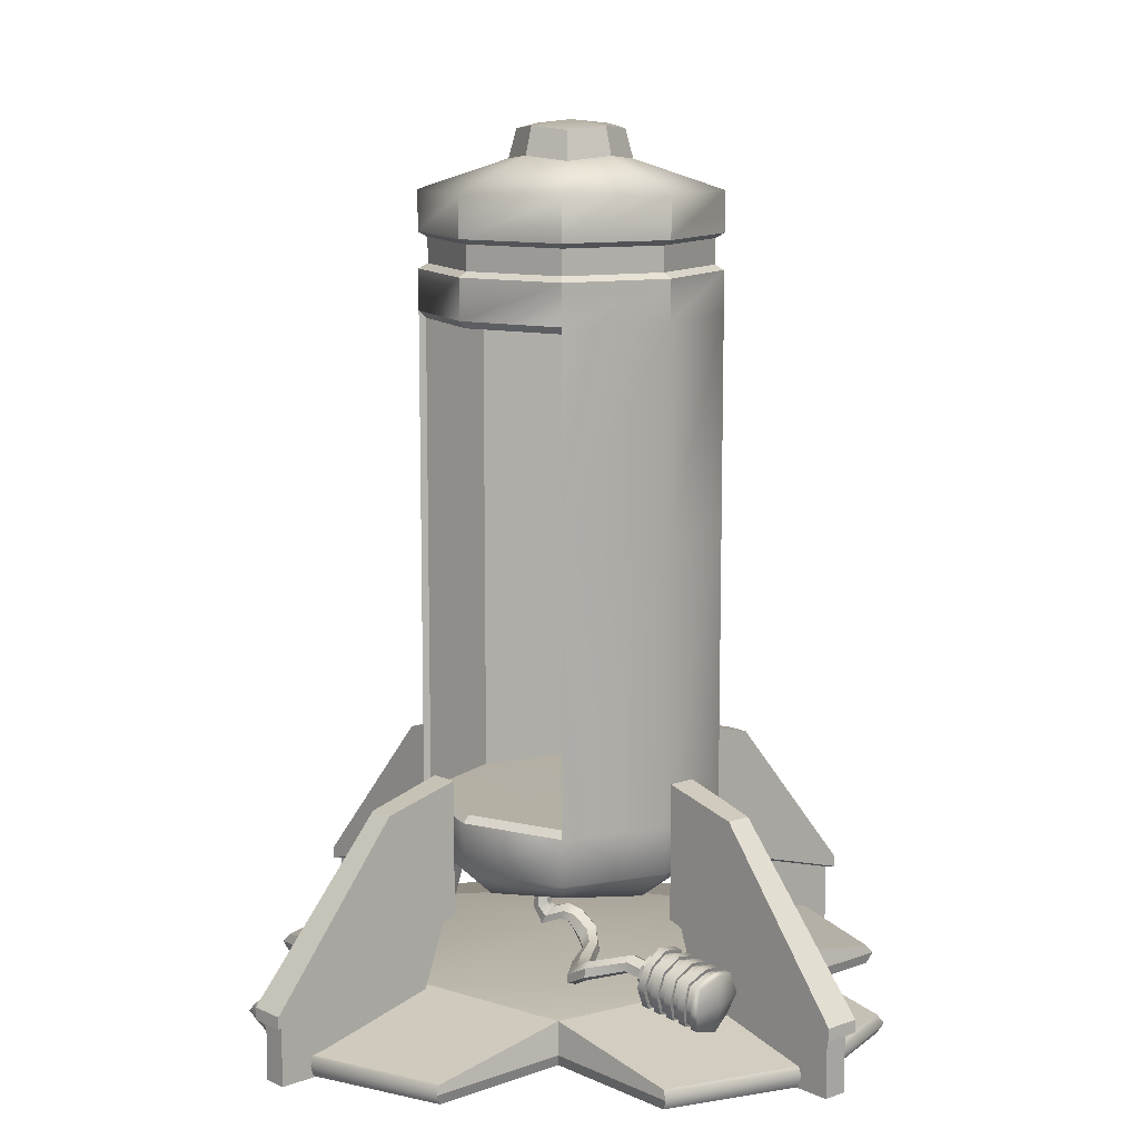
<metadata>
{"format":"obj","ext":"obj","renderer":"f3d","projection":"perspective","resolution":1024,"background":"white","views":[{"elev":11.2,"azim":-131.7,"up":"+Y"}]}
</metadata>
<code>
g default
v -1.633 -0.1291 1.621
v 1.609 -0.1291 1.621
v -1.633 0.3659 1.621
v 1.609 0.3659 1.621
v -1.633 0.3659 -1.621
v 1.609 0.3659 -1.621
v -1.633 -0.1291 -1.621
v 1.609 -0.1291 -1.621
v -2.2 0.494 0
v 1.645 0 -1.657
v -0.01179 -0.1291 -2.189
v -1.669 0 -1.657
v 2.177 -0.1291 0
v -2.2 -0.1291 0
v -0.01179 -0.1291 2.189
v 1.645 0 1.657
v -0.01179 0.494 2.189
v -1.669 0 1.657
v 2.177 0.494 0
v -0.01179 0.494 -2.189
v -0.01179 0.6587 0
v -0.01179 -0.1291 0
v -1.633 -0.1291 3.242
v -0.01179 -0.1291 3.795
v -0.01179 -0.007165 3.831
v -1.669 -0.006861 3.314
v 1.609 -0.1291 3.242
v 1.645 -0.006861 3.314
v 1.609 0.08463 3.242
v -0.01179 0.09992 3.795
v -1.633 0.08463 3.242
v -1.633 0.08463 -3.242
v -0.01179 0.09992 -3.795
v -0.01179 -0.007165 -3.831
v -1.669 -0.006861 -3.314
v 1.609 0.08463 -3.242
v 1.645 -0.006861 -3.314
v 1.609 -0.1291 -3.242
v -0.01179 -0.1291 -3.795
v -1.633 -0.1291 -3.242
v 3.784 -0.1291 0
v 3.231 -0.1291 1.621
v 3.819 -0.007165 0
v 3.302 -0.006861 1.657
v 3.231 -0.1291 -1.621
v 3.302 -0.006861 -1.657
v 3.231 0.08463 -1.621
v 3.784 0.09992 0
v 3.231 0.08463 1.621
v -3.254 -0.1291 -1.621
v -3.807 -0.1291 0
v -3.843 -0.007165 0
v -3.326 -0.006861 -1.657
v -3.254 -0.1291 1.621
v -3.326 -0.006861 1.657
v -3.254 0.08463 1.621
v -3.807 0.09992 0
v -3.254 0.08463 -1.621
v 0.1894 0.6611 -4.235
v -0.213 0.6611 -4.235
v 0.1479 2.741 -1.836
v 0.1309 2.511 -2.701
v -0.1715 2.741 -1.836
v -0.1544 2.511 -2.701
v 0.1903 0.5252 -4.241
v -0.2139 0.5252 -4.241
v 0.1479 1.221 -1.836
v -0.1715 1.221 -1.836
v 0.1241 0.5252 -4.155
v -0.1477 0.5252 -4.155
v 0.09865 1.153 -1.957
v -0.1222 1.153 -1.957
v 0.1241 -0.1434 -4.155
v -0.1477 -0.1434 -4.155
v 0.1274 -0.1434 -2.462
v -0.151 -0.1434 -2.462
v -0.213 0.6611 4.2
v 0.1894 0.6611 4.2
v -0.1715 2.741 1.802
v -0.1544 2.511 2.667
v 0.1479 2.741 1.802
v 0.1309 2.511 2.667
v -0.2139 0.5252 4.207
v 0.1903 0.5252 4.207
v -0.1715 1.221 1.802
v 0.1479 1.221 1.802
v -0.1477 0.5252 4.12
v 0.1241 0.5252 4.12
v -0.1222 1.153 1.923
v 0.09865 1.153 1.923
v -0.1477 -0.1434 4.12
v 0.1241 -0.1434 4.12
v -0.151 -0.1434 2.428
v 0.1274 -0.1434 2.428
v -4.229 0.6611 -0.2184
v -4.229 0.6611 0.184
v -1.831 2.741 -0.1768
v -2.696 2.511 -0.1598
v -1.831 2.741 0.1425
v -2.696 2.511 0.1255
v -4.236 0.5252 -0.2193
v -4.236 0.5252 0.1849
v -1.831 1.221 -0.1768
v -1.831 1.221 0.1425
v -4.149 0.5252 -0.153
v -4.149 0.5252 0.1187
v -1.951 1.153 -0.1276
v -1.951 1.153 0.09328
v -4.149 -0.1434 -0.153
v -4.149 -0.1434 0.1187
v -2.457 -0.1434 -0.1564
v -2.457 -0.1434 0.122
v 4.206 0.6611 0.184
v 4.206 0.6611 -0.2184
v 1.807 2.741 0.1425
v 2.672 2.511 0.1255
v 1.807 2.741 -0.1768
v 2.672 2.511 -0.1598
v 4.212 0.5252 0.1849
v 4.212 0.5252 -0.2193
v 1.807 1.221 0.1425
v 1.807 1.221 -0.1768
v 4.126 0.5252 0.1187
v 4.126 0.5252 -0.153
v 1.928 1.153 0.09328
v 1.928 1.153 -0.1276
v 4.126 -0.1434 0.1187
v 4.126 -0.1434 -0.153
v 2.433 -0.1434 0.122
v 2.433 -0.1434 -0.1564
v -2.285 0.8215 -0.5747
v -2.265 0.7196 -0.5665
v -2.256 0.6594 -0.6516
v -2.268 0.7011 -0.7444
v -2.288 0.8031 -0.7532
v -2.297 0.8633 -0.6682
v -2.232 0.832 -0.5826
v -2.211 0.7303 -0.576
v -2.203 0.6701 -0.6607
v -2.215 0.7116 -0.7521
v -2.236 0.8134 -0.7594
v -2.244 0.8736 -0.6746
v -2.276 0.7614 -0.6601
v -1.846 0.918 -0.659
v -1.467 0.8068 -1.018
v -1.335 0.7339 -0.9601
v -1.136 0.7235 -0.7171
v -0.9014 0.7588 -0.394
v -0.6774 0.8649 -0.214
v -0.46 1.014 -0.2399
v -0.3159 1.064 -0.3028
v -0.1183 0.987 -0.3924
v -0.06439 1.036 -0.3991
v -0.07656 1.307 -0.3766
v -1.82 0.8167 -0.677
v -1.464 0.7032 -1.019
v -1.329 0.6311 -0.9749
v -1.146 0.6213 -0.6934
v -0.9023 0.6628 -0.3625
v -0.6377 0.7894 -0.169
v -0.4179 0.9658 -0.1683
v -0.2834 1.046 -0.2135
v -0.08797 0.98 -0.3034
v -0.03423 1.029 -0.3098
v -0.046 1.302 -0.2851
v 0.02557 1.303 -0.3592
v -1.816 0.7532 -0.78
v -1.512 0.6643 -1.108
v -1.294 0.5544 -1.07
v -1.032 0.5343 -0.7141
v -0.8087 0.5934 -0.3951
v -0.5776 0.7103 -0.2456
v -0.3736 0.886 -0.2055
v -0.2491 0.9531 -0.2186
v -0.04639 0.883 -0.3091
v 0.05792 0.9829 -0.2981
v 0.05587 1.297 -0.2647
v -1.837 0.7921 -0.8564
v -1.562 0.7247 -1.187
v -1.268 0.5797 -1.165
v -0.9267 0.5451 -0.7651
v -0.7346 0.6128 -0.4441
v -0.5546 0.6968 -0.3535
v -0.366 0.8467 -0.307
v -0.2422 0.8763 -0.3213
v -0.03364 0.7909 -0.4055
v 0.1184 0.9427 -0.3676
v 0.1295 1.3 -0.3447
v -1.858 0.8958 -0.8411
v -1.564 0.8288 -1.168
v -1.278 0.6828 -1.174
v -0.9296 0.6422 -0.8016
v -0.7497 0.6993 -0.4774
v -0.5917 0.7623 -0.3966
v -0.408 0.8845 -0.3734
v -0.2801 0.8939 -0.3925
v -0.06995 0.8012 -0.4849
v 0.08847 0.9481 -0.4634
v 0.09934 1.305 -0.44
v -1.863 0.9581 -0.7451
v -1.518 0.8735 -1.091
v -1.305 0.7612 -1.068
v -1.034 0.7346 -0.7708
v -0.8346 0.777 -0.4573
v -0.6564 0.8513 -0.3318
v -0.4578 0.9711 -0.3473
v -0.3197 0.9882 -0.384
v -0.1126 0.8992 -0.4725
v -0.002742 0.9944 -0.4812
v -0.004422 1.308 -0.4552
v -2.813 0.4398 -0.2772
v -2.095 0.5664 -0.3913
v -2.909 0.9385 -0.3262
v -2.191 1.065 -0.4403
v -2.978 0.876 -0.8278
v -2.26 1.003 -0.9419
v -2.882 0.3773 -0.7788
v -2.164 0.5039 -0.8929
v -3.004 0.9868 -0.5787
v -2.2 0.7465 -1.009
v -2.985 0.608 -0.8842
v -2.089 0.4521 -0.6373
v -2.874 0.3136 -0.5125
v -2.107 0.8309 -0.3318
v -2.893 0.6924 -0.207
v -2.218 1.125 -0.7035
v -2.995 0.6404 -0.5367
v -2.34 0.9885 -0.9293
v -2.287 0.7311 -0.9951
v -2.244 0.4898 -0.8802
v -2.176 0.4367 -0.6234
v -2.175 0.5523 -0.3786
v -2.195 0.8155 -0.3179
v -2.271 1.051 -0.4276
v -2.306 1.11 -0.6896
v -2.419 0.9744 -0.9166
v -2.375 0.7157 -0.9813
v -2.324 0.4758 -0.8676
v -2.264 0.4213 -0.6096
v -2.255 0.5383 -0.3659
v -2.282 0.8001 -0.3041
v -2.351 1.037 -0.415
v -2.393 1.095 -0.6758
v -2.499 0.9604 -0.9039
v -2.462 0.7003 -0.9674
v -2.403 0.4617 -0.8549
v -2.351 0.4059 -0.5957
v -2.335 0.5242 -0.3533
v -2.369 0.7847 -0.2902
v -2.43 1.023 -0.4023
v -2.48 1.079 -0.6619
v -2.579 0.9463 -0.8912
v -2.549 0.685 -0.9535
v -2.483 0.4476 -0.8422
v -2.438 0.3905 -0.5818
v -2.414 0.5101 -0.3406
v -2.456 0.7693 -0.2763
v -2.51 1.009 -0.3896
v -2.567 1.064 -0.648
v -2.659 0.9322 -0.8785
v -2.636 0.6696 -0.9397
v -2.563 0.4336 -0.8295
v -2.525 0.3751 -0.568
v -2.494 0.4961 -0.3279
v -2.544 0.7539 -0.2625
v -2.59 0.9947 -0.3769
v -2.655 1.048 -0.6342
v -2.738 0.9182 -0.8659
v -2.724 0.6542 -0.9258
v -2.643 0.4195 -0.8168
v -2.613 0.3598 -0.5541
v -2.574 0.482 -0.3152
v -2.631 0.7386 -0.2486
v -2.67 0.9807 -0.3642
v -2.742 1.033 -0.6203
v -2.818 0.9041 -0.8532
v -2.811 0.6388 -0.9119
v -2.723 0.4054 -0.8042
v -2.7 0.3444 -0.5402
v -2.654 0.4679 -0.3025
v -2.718 0.7232 -0.2347
v -2.75 0.9666 -0.3516
v -2.829 1.018 -0.6064
v -2.898 0.89 -0.8405
v -2.898 0.6234 -0.8981
v -2.802 0.3914 -0.7915
v -2.787 0.329 -0.5264
v -2.734 0.4539 -0.2899
v -2.805 0.7078 -0.2209
v -2.829 0.9525 -0.3389
v -2.916 1.002 -0.5926
v -2.41 0.9502 -0.886
v -2.369 0.7209 -0.94
v -2.33 0.9643 -0.8987
v -2.282 0.7362 -0.9539
v -2.325 0.5069 -0.8424
v -2.245 0.521 -0.8551
v -2.272 0.4623 -0.6136
v -2.184 0.4777 -0.6275
v -2.264 0.5625 -0.3965
v -2.184 0.5765 -0.4092
v -2.288 0.795 -0.3453
v -2.2 0.8103 -0.3592
v -2.349 1.006 -0.4401
v -2.269 1.02 -0.4528
v -2.385 1.054 -0.6717
v -2.298 1.069 -0.6856
v -2.57 0.9221 -0.8607
v -2.543 0.6901 -0.9123
v -2.49 0.9362 -0.8733
v -2.456 0.7055 -0.9261
v -2.485 0.4788 -0.8171
v -2.405 0.4928 -0.8298
v -2.446 0.4315 -0.5859
v -2.359 0.4469 -0.5997
v -2.424 0.5343 -0.3712
v -2.344 0.5484 -0.3838
v -2.462 0.7642 -0.3176
v -2.375 0.7796 -0.3315
v -2.509 0.9777 -0.4147
v -2.429 0.9917 -0.4274
v -2.559 1.023 -0.644
v -2.472 1.038 -0.6579
v -2.729 0.894 -0.8353
v -2.718 0.6593 -0.8845
v -2.65 0.908 -0.848
v -2.631 0.6747 -0.8984
v -2.644 0.4506 -0.7917
v -2.564 0.4647 -0.8044
v -2.621 0.4008 -0.5581
v -2.533 0.4162 -0.572
v -2.583 0.5062 -0.3458
v -2.503 0.5203 -0.3585
v -2.637 0.7334 -0.2899
v -2.549 0.7488 -0.3037
v -2.668 0.9495 -0.3894
v -2.588 0.9636 -0.4021
v -2.734 0.992 -0.6163
v -2.647 1.007 -0.6301
v -2.889 0.8658 -0.8099
v -2.892 0.6286 -0.8568
v -2.809 0.8799 -0.8226
v -2.805 0.6439 -0.8707
v -2.804 0.4225 -0.7664
v -2.724 0.4366 -0.779
v -2.795 0.37 -0.5304
v -2.708 0.3854 -0.5443
v -2.743 0.4781 -0.3204
v -2.663 0.4921 -0.3331
v -2.811 0.7027 -0.2621
v -2.724 0.718 -0.276
v -2.828 0.9214 -0.364
v -2.748 0.9355 -0.3767
v -2.909 0.9612 -0.5885
v -2.821 0.9766 -0.6024
v -2.074 0.6054 -0.6586
v -2.077 0.6703 -0.519
v -2.084 0.8203 -0.4853
v -2.116 0.6348 -0.8035
v -2.136 0.7724 -0.8694
v -2.17 0.9177 -0.8313
v -2.147 0.9873 -0.6961
v -2.131 0.9531 -0.5468
v -2.001 0.6183 -0.6701
v -2.004 0.6831 -0.5306
v -2.004 0.815 -0.6941
v -2.011 0.8331 -0.4969
v -2.043 0.6477 -0.8151
v -2.064 0.7853 -0.8809
v -2.098 0.9305 -0.8429
v -2.074 1 -0.7077
v -2.059 0.9659 -0.5584
v -0.8891 1.387 0.875
v 0.861 1.387 0.875
v -0.4913 9.336 0.4773
v 0.4632 9.336 0.4773
v -0.4913 9.336 -0.4773
v 0.4632 9.336 -0.4773
v -0.8891 1.387 -0.875
v 0.861 1.387 -0.875
v -1.195 7.681 1.181
v -1.195 7.681 -1.181
v 1.167 7.681 -1.181
v 1.167 7.681 1.181
v -1.195 2.178 1.181
v -1.195 2.178 -1.181
v 1.167 2.178 -1.181
v 1.167 2.178 1.181
v 1.561 2.178 0
v -1.589 2.178 0
v -1.589 7.681 0
v -1.195 9.002 1.181
v -1.195 9.002 -1.181
v 1.167 9.002 -1.181
v -0.01405 7.681 -1.575
v 1.561 7.681 0
v 1.167 9.002 1.181
v -0.01405 7.681 1.575
v -1.195 5.367 1.181
v -1.195 5.367 -1.181
v 1.167 5.367 -1.181
v 1.167 5.367 1.181
v -0.01405 1.297 1.181
v 1.167 1.644 1.181
v -0.01405 2.178 1.575
v -1.195 1.644 1.181
v -0.01405 9.385 0.6443
v 0.6303 9.385 0
v -0.01405 9.385 -0.6443
v -0.6584 9.385 0
v -0.01405 2.178 -1.575
v 1.167 1.644 -1.181
v -0.01405 1.297 -1.181
v -1.195 1.644 -1.181
v 1.167 1.297 0
v -1.195 1.297 0
v -0.01405 1.644 1.575
v -0.01405 1.644 -1.575
v -0.01405 1.181 0
v 1.561 1.644 0
v -1.589 1.644 0
v -1.589 9.002 0
v -0.01405 9.002 -1.575
v 1.561 9.002 0
v -0.01405 9.002 1.575
v -1.589 5.367 0
v 1.561 5.367 0
v -0.4307 9.659 0.4167
v -0.01405 9.701 0.5625
v -0.01405 9.756 0
v -0.5766 9.701 0
v 0.4027 9.659 0.4167
v 0.5485 9.701 0
v 0.4027 9.659 -0.4167
v -0.01405 9.701 -0.5625
v -0.4307 9.659 -0.4167
v 1.119 7.587 1.095
v -0.01405 7.587 1.473
v -1.147 7.587 1.095
v -1.147 2.273 1.095
v -1.147 5.367 1.095
v 1.119 2.273 1.095
v 1.119 5.367 1.095
v -0.01405 2.273 1.473
v 1.45 7.587 -0.02267
v -0.01405 7.587 -0.02266
v -1.478 7.587 -0.02267
v -1.478 2.273 -0.02267
v -1.478 5.367 -0.02267
v 1.45 2.273 -0.02267
v 1.45 5.367 -0.02267
v -0.01405 2.273 -0.02266
v -1.154 7.6 -1.113
v -1.154 5.367 -1.113
v -1.154 2.259 -1.113
v 1.126 7.6 -1.113
v 1.126 5.367 -1.113
v 1.126 2.259 -1.113
v -0.01405 7.6 -1.493
v -0.01405 2.259 -1.493
v -1.195 8.543 -1.181
v -0.01405 8.543 -1.575
v 1.167 8.543 -1.181
v 1.561 8.543 0
v 1.167 8.543 1.181
v -0.01405 8.543 1.575
v -1.195 8.543 1.181
v -1.589 8.543 0
v -1.589 8.141 0
v -1.195 8.141 1.181
v -0.01405 8.141 1.575
v 1.167 8.141 1.181
v 1.561 8.141 0
v 1.167 8.141 -1.181
v -0.01405 8.141 -1.575
v -1.195 8.141 -1.181
v -1.489 8.484 0
v -1.121 8.484 -1.107
v -1.121 8.2 -1.107
v -1.489 8.2 0
v -1.121 8.484 1.107
v -1.121 8.2 1.107
v -0.01405 8.484 -1.475
v 1.093 8.484 -1.107
v 1.093 8.2 -1.107
v -0.01405 8.2 -1.475
v 1.461 8.484 0
v 1.093 8.484 1.107
v 1.093 8.2 1.107
v 1.461 8.2 0
v -0.01405 8.484 1.475
v -0.01405 8.2 1.475
g BatterieMachine
f 23 24 25 26
f 24 27 28 25
f 25 28 29 30
f 26 25 30 31
f 3 17 21 9
f 17 4 19 21
f 21 19 6 20
f 9 21 20 5
f 32 33 34 35
f 33 36 37 34
f 34 37 38 39
f 35 34 39 40
f 7 11 22 14
f 11 8 13 22
f 22 13 2 15
f 14 22 15 1
f 42 41 43 44
f 41 45 46 43
f 43 46 47 48
f 44 43 48 49
f 50 51 52 53
f 51 54 55 52
f 52 55 56 57
f 53 52 57 58
f 1 15 24 23
f 18 1 23 26
f 15 2 27 24
f 2 16 28 27
f 16 4 29 28
f 4 17 30 29
f 17 3 31 30
f 3 18 26 31
f 5 20 33 32
f 12 5 32 35
f 20 6 36 33
f 6 10 37 36
f 10 8 38 37
f 8 11 39 38
f 11 7 40 39
f 7 12 35 40
f 2 13 41 42
f 16 2 42 44
f 13 8 45 41
f 8 10 46 45
f 10 6 47 46
f 6 19 48 47
f 19 4 49 48
f 4 16 44 49
f 7 14 51 50
f 12 7 50 53
f 14 1 54 51
f 1 18 55 54
f 18 3 56 55
f 3 9 57 56
f 9 5 58 57
f 5 12 53 58
f 65 66 60 59
f 59 60 64 62
f 66 68 63 64 60
f 67 65 59 62 61
f 61 62 64 63
f 61 63 68 67
f 66 65 69 70
f 67 68 72 71
f 65 67 71 69
f 68 66 70 72
f 70 69 73 74
f 71 72 76 75
f 69 71 75 73
f 72 70 74 76
f 83 84 78 77
f 77 78 82 80
f 84 86 81 82 78
f 85 83 77 80 79
f 79 80 82 81
f 79 81 86 85
f 84 83 87 88
f 85 86 90 89
f 83 85 89 87
f 86 84 88 90
f 88 87 91 92
f 89 90 94 93
f 87 89 93 91
f 90 88 92 94
f 101 102 96 95
f 95 96 100 98
f 102 104 99 100 96
f 103 101 95 98 97
f 97 98 100 99
f 97 99 104 103
f 102 101 105 106
f 103 104 108 107
f 101 103 107 105
f 104 102 106 108
f 106 105 109 110
f 107 108 112 111
f 105 107 111 109
f 108 106 110 112
f 119 120 114 113
f 113 114 118 116
f 120 122 117 118 114
f 121 119 113 116 115
f 115 116 118 117
f 115 117 122 121
f 120 119 123 124
f 121 122 126 125
f 119 121 125 123
f 122 120 124 126
f 124 123 127 128
f 125 126 130 129
f 123 125 129 127
f 126 124 128 130
f 131 132 138 137
f 132 133 139 138
f 133 134 140 139
f 134 135 141 140
f 135 136 142 141
f 136 131 137 142
f 132 131 143
f 133 132 143
f 134 133 143
f 135 134 143
f 136 135 143
f 131 136 143
f 154 165 166
f 165 177 166
f 177 188 166
f 188 199 166
f 199 210 166
f 210 154 166
f 137 138 155 144
f 144 155 156 145
f 145 156 157 146
f 146 157 158 147
f 147 158 159 148
f 148 159 160 149
f 149 160 161 150
f 150 161 162 151
f 151 162 163 152
f 152 163 164 153
f 153 164 165 154
f 138 139 167 155
f 155 167 168 156
f 156 168 169 157
f 157 169 170 158
f 158 170 171 159
f 159 171 172 160
f 160 172 173 161
f 161 173 174 162
f 162 174 175 163
f 163 175 176 164
f 164 176 177 165
f 139 140 178 167
f 167 178 179 168
f 168 179 180 169
f 169 180 181 170
f 170 181 182 171
f 171 182 183 172
f 172 183 184 173
f 173 184 185 174
f 174 185 186 175
f 175 186 187 176
f 176 187 188 177
f 140 141 189 178
f 178 189 190 179
f 179 190 191 180
f 180 191 192 181
f 181 192 193 182
f 182 193 194 183
f 183 194 195 184
f 184 195 196 185
f 185 196 197 186
f 186 197 198 187
f 187 198 199 188
f 141 142 200 189
f 189 200 201 190
f 190 201 202 191
f 191 202 203 192
f 192 203 204 193
f 193 204 205 194
f 194 205 206 195
f 195 206 207 196
f 196 207 208 197
f 197 208 209 198
f 198 209 210 199
f 142 137 144 200
f 200 144 145 201
f 201 145 146 202
f 202 146 147 203
f 203 147 148 204
f 204 148 149 205
f 205 149 150 206
f 206 150 151 207
f 207 151 152 208
f 208 152 153 209
f 209 153 154 210
f 225 211 288 289
f 225 289 290 213
f 219 213 290 291
f 219 291 284 215
f 221 215 284 285
f 221 285 286 217
f 223 217 286 287
f 223 287 288 211
f 365 364 366 367
f 364 368 369 366
f 366 369 370 371
f 367 366 371 372
f 217 223 227 221
f 223 211 225 227
f 227 225 213 219
f 221 227 219 215
f 229 228 216 220
f 230 229 220 218
f 231 230 218 222
f 232 231 222 212
f 233 232 212 224
f 234 233 224 214
f 235 234 214 226
f 228 235 226 216
f 293 292 294 295
f 296 293 295 297
f 298 296 297 299
f 300 298 299 301
f 302 300 301 303
f 304 302 303 305
f 306 304 305 307
f 292 306 307 294
f 245 244 236 237
f 246 245 237 238
f 247 246 238 239
f 248 247 239 240
f 249 248 240 241
f 250 249 241 242
f 251 250 242 243
f 244 251 243 236
f 309 308 310 311
f 312 309 311 313
f 314 312 313 315
f 316 314 315 317
f 318 316 317 319
f 320 318 319 321
f 322 320 321 323
f 308 322 323 310
f 261 260 252 253
f 262 261 253 254
f 263 262 254 255
f 264 263 255 256
f 265 264 256 257
f 266 265 257 258
f 267 266 258 259
f 260 267 259 252
f 325 324 326 327
f 328 325 327 329
f 330 328 329 331
f 332 330 331 333
f 334 332 333 335
f 336 334 335 337
f 338 336 337 339
f 324 338 339 326
f 277 276 268 269
f 278 277 269 270
f 279 278 270 271
f 280 279 271 272
f 281 280 272 273
f 282 281 273 274
f 283 282 274 275
f 276 283 275 268
f 341 340 342 343
f 344 341 343 345
f 346 344 345 347
f 348 346 347 349
f 350 348 349 351
f 352 350 351 353
f 354 352 353 355
f 340 354 355 342
f 237 236 292 293
f 228 229 295 294
f 238 237 293 296
f 229 230 297 295
f 239 238 296 298
f 230 231 299 297
f 240 239 298 300
f 231 232 301 299
f 241 240 300 302
f 232 233 303 301
f 242 241 302 304
f 233 234 305 303
f 243 242 304 306
f 234 235 307 305
f 236 243 306 292
f 235 228 294 307
f 253 252 308 309
f 244 245 311 310
f 254 253 309 312
f 245 246 313 311
f 255 254 312 314
f 246 247 315 313
f 256 255 314 316
f 247 248 317 315
f 257 256 316 318
f 248 249 319 317
f 258 257 318 320
f 249 250 321 319
f 259 258 320 322
f 250 251 323 321
f 252 259 322 308
f 251 244 310 323
f 269 268 324 325
f 260 261 327 326
f 270 269 325 328
f 261 262 329 327
f 271 270 328 330
f 262 263 331 329
f 272 271 330 332
f 263 264 333 331
f 273 272 332 334
f 264 265 335 333
f 274 273 334 336
f 265 266 337 335
f 275 274 336 338
f 266 267 339 337
f 268 275 338 324
f 267 260 326 339
f 285 284 340 341
f 276 277 343 342
f 286 285 341 344
f 277 278 345 343
f 287 286 344 346
f 278 279 347 345
f 288 287 346 348
f 279 280 349 347
f 289 288 348 350
f 280 281 351 349
f 290 289 350 352
f 281 282 353 351
f 291 290 352 354
f 282 283 355 353
f 284 291 354 340
f 283 276 342 355
f 212 222 356 357
f 224 212 357 358
f 222 218 359 356
f 218 220 360 359
f 220 216 361 360
f 216 226 362 361
f 226 214 363 362
f 214 224 358 363
f 357 356 364 365
f 358 357 365 367
f 356 359 368 364
f 359 360 369 368
f 360 361 370 369
f 361 362 371 370
f 362 363 372 371
f 363 358 367 372
f 373 403 417 406
f 403 374 404 417
f 417 404 388 405
f 406 417 405 385
f 428 429 430 431
f 429 432 433 430
f 430 433 434 435
f 431 430 435 436
f 386 411 418 414
f 411 387 412 418
f 418 412 380 413
f 414 418 413 379
f 379 413 419 416
f 413 380 415 419
f 419 415 374 403
f 416 419 403 373
f 374 415 420 404
f 415 380 412 420
f 420 412 387 389
f 404 420 389 388
f 379 416 421 414
f 416 373 406 421
f 421 406 385 390
f 414 421 390 386
f 477 478 479 480
f 481 477 480 482
f 422 392 375 410
f 393 422 410 377
f 377 409 423 393
f 409 378 394 423
f 483 484 485 486
f 479 478 483 486
f 487 488 489 490
f 485 484 487 490
f 424 394 378 408
f 397 424 408 376
f 491 481 482 492
f 489 488 491 492
f 425 397 376 407
f 392 425 407 375
f 386 390 426 400
f 390 385 399 426
f 426 399 381 391
f 400 426 391 382
f 388 389 427 402
f 389 387 401 427
f 427 401 383 396
f 402 427 396 384
f 375 407 429 428
f 410 375 428 431
f 407 376 432 429
f 376 408 433 432
f 408 378 434 433
f 378 409 435 434
f 409 377 436 435
f 377 410 431 436
f 384 398 438 437
f 398 381 439 438
f 399 385 440 441
f 381 399 441 439
f 388 402 443 442
f 402 384 437 443
f 405 388 442 444
f 385 405 444 440
f 437 438 446 445
f 438 439 447 446
f 441 440 448 449
f 439 441 449 447
f 442 443 451 450
f 443 437 445 451
f 444 442 450 452
f 440 444 452 448
f 400 382 453 454
f 386 400 454 455
f 383 401 457 456
f 401 387 458 457
f 382 395 459 453
f 395 383 456 459
f 411 386 455 460
f 387 411 460 458
f 454 453 447 449
f 455 454 449 448
f 456 457 451 445
f 457 458 450 451
f 453 459 446 447
f 459 456 445 446
f 460 455 448 452
f 458 460 452 450
f 92 91 93 94
f 74 73 75 76
f 110 109 111 112
f 128 127 129 130
f 393 423 462 461
f 423 394 463 462
f 464 463 394 424
f 465 464 424 397
f 466 465 397 425
f 467 466 425 392
f 468 467 392 422
f 461 468 422 393
f 391 381 470 469
f 381 398 471 470
f 398 384 472 471
f 384 396 473 472
f 396 383 474 473
f 475 474 383 395
f 476 475 395 382
f 382 391 469 476
f 468 461 478 477
f 476 469 480 479
f 467 468 477 481
f 469 470 482 480
f 462 463 484 483
f 474 475 486 485
f 461 462 483 478
f 475 476 479 486
f 464 465 488 487
f 472 473 490 489
f 463 464 487 484
f 473 474 485 490
f 466 467 481 491
f 470 471 492 482
f 465 466 491 488
f 471 472 489 492

</code>
